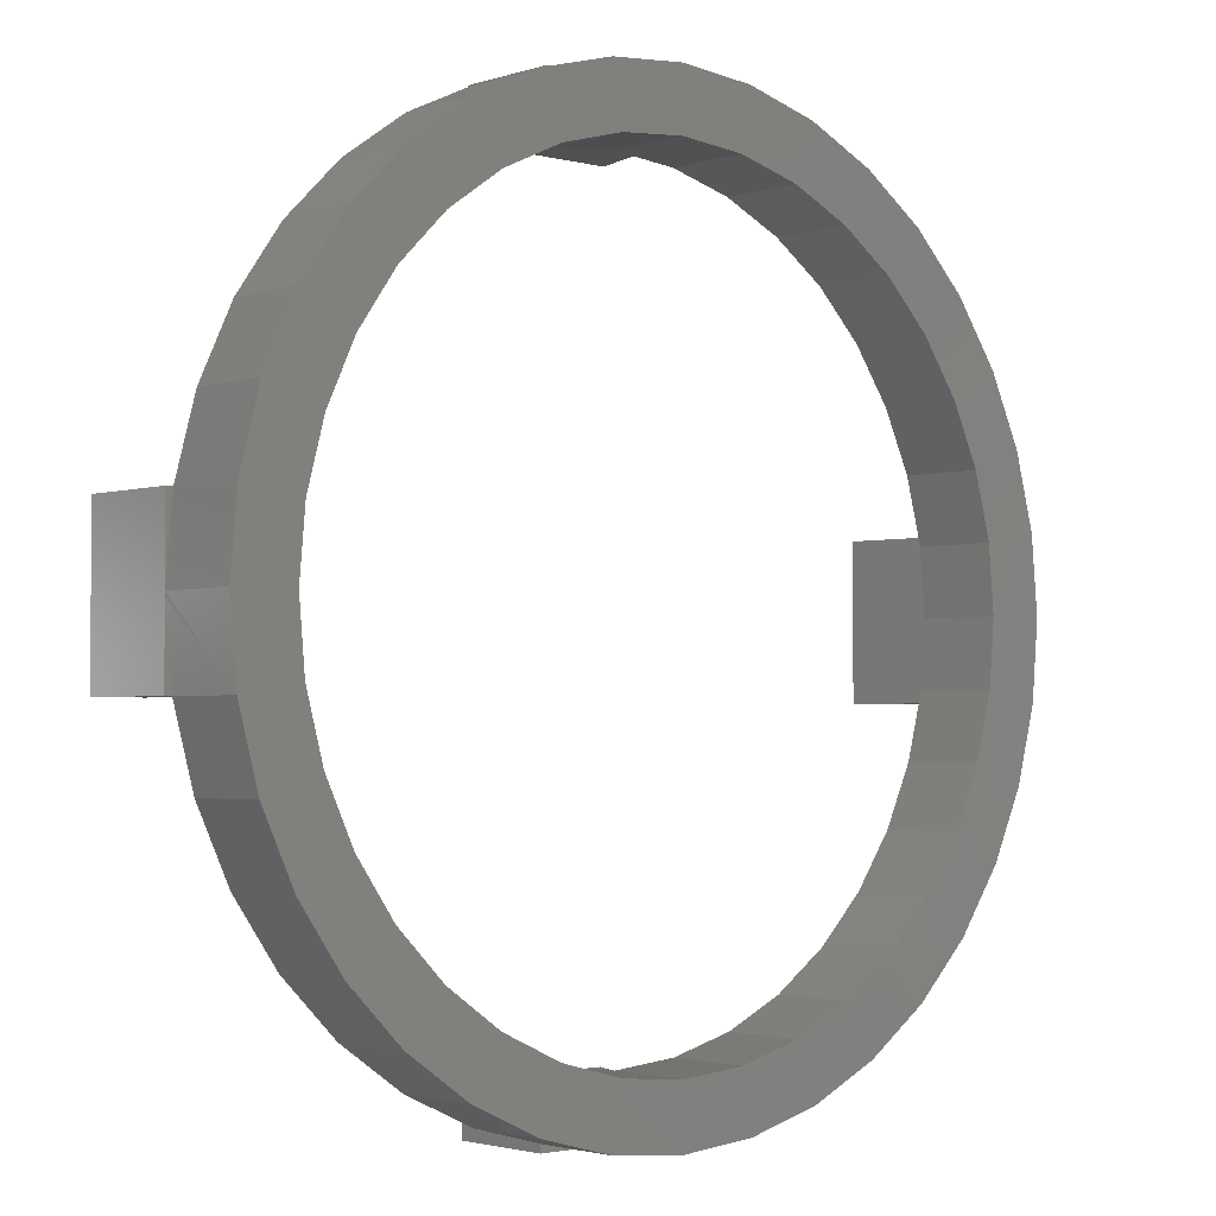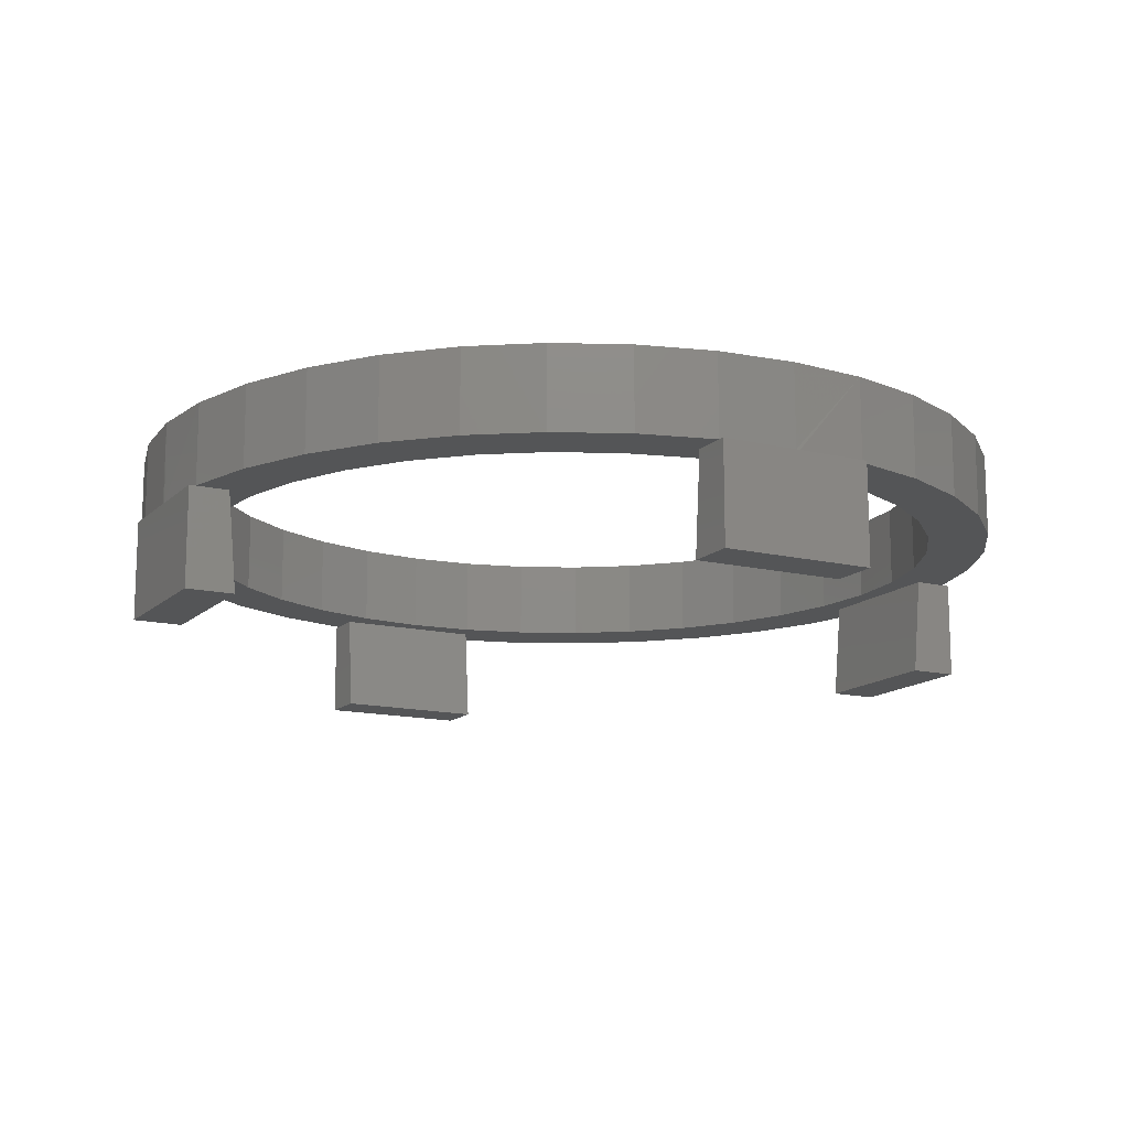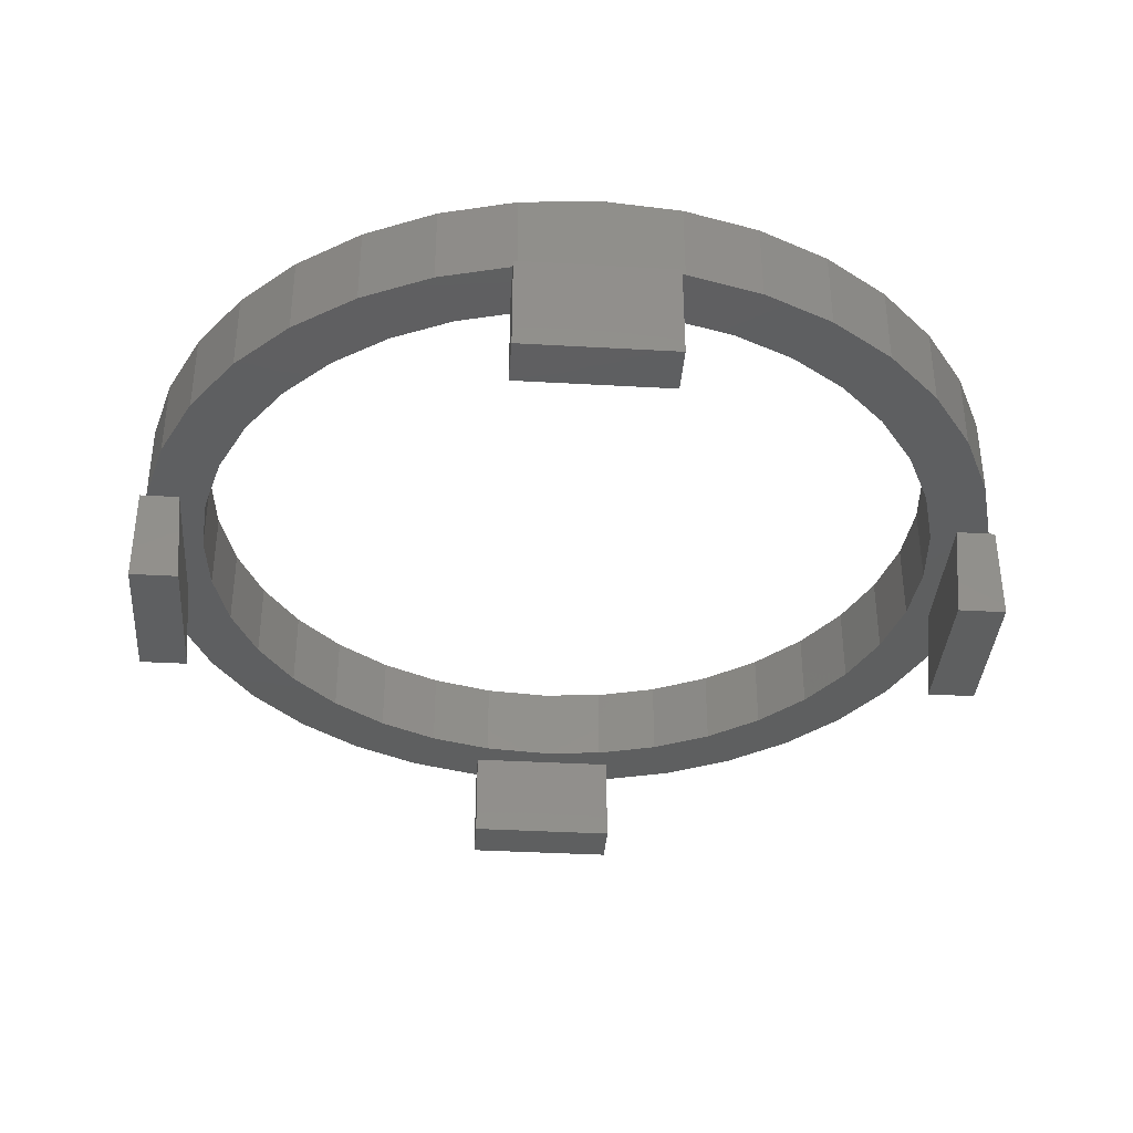
<metadata>
{"format":"stl","ext":"stl","renderer":"f3d","projection":"perspective","resolution":1024,"background":"white","views":[{"elev":-2.4,"azim":138.1,"up":"+Z"},{"elev":-14.0,"azim":62.0,"up":"+Y"},{"elev":-37.0,"azim":175.8,"up":"+Y"}]}
</metadata>
<code>
# stl→obj: 335 verts, 768 faces
v 299.3 41.83 7.859
v 296.6 37.73 5.147
v 296.6 41.83 5.147
v 299.3 37.73 7.859
v 265.1 41.83 29.52
v 266 37.73 31.5
v 265.1 37.73 29.52
v 266 41.83 31.5
v 299.9 41.83 32.03
v 303.2 41.83 29.52
v 301 41.83 29.52
v 301.5 41.83 33
v 297.9 41.83 34.89
v 299.3 41.83 36.14
v 295.4 41.83 37.37
v 296.6 41.83 38.85
v 292.5 41.83 39.37
v 293.5 41.83 41.05
v 290 41.83 40.54
v 290 41.83 42.67
v 263.9 41.83 25.82
v 264.6 37.73 28.5
v 263.9 37.73 25.82
v 264.6 41.83 28.5
v 263.4 41.83 11
v 265.6 37.73 7.859
v 263.4 37.73 11
v 265.6 41.83 7.859
v 273 41.83 38.45
v 270.3 37.73 36.55
v 270.3 41.83 36.55
v 273 37.73 38.45
v 293.5 37.73 2.947
v 293.5 41.83 2.947
v 275 41.83 1.327
v 271.5 37.73 2.947
v 271.5 41.83 2.947
v 275 37.73 1.327
v 260.8 41.83 18.18
v 261.8 37.73 14.48
v 260.8 37.73 18.18
v 261.8 41.83 14.48
v 301.5 37.73 33
v 303.2 37.73 29.52
v 268.3 37.73 5.147
v 268.3 41.83 5.147
v 263.9 41.83 14.48
v 263.6 41.83 15.14
v 262.8 41.83 18.18
v 260.5 41.83 22
v 262.7 41.83 18.52
v 262.4 41.83 22
v 260.8 41.83 25.82
v 262.7 41.83 25.48
v 262.8 41.83 25.82
v 261.8 41.83 29.52
v 263.6 41.83 28.86
v 263.9 41.83 29.52
v 290 41.83 3.459
v 290 41.83 1.327
v 292.5 41.83 4.627
v 295.4 41.83 6.633
v 297.9 41.83 9.106
v 301.5 41.83 11
v 299.9 41.83 11.97
v 303.2 41.83 14.48
v 301 41.83 14.48
v 296.6 37.73 38.85
v 293.5 37.73 41.05
v 276 41.83 39.85
v 276 37.73 39.85
v 265.1 41.83 14.48
v 264.6 37.73 15.5
v 265.1 37.73 14.48
v 264.6 41.83 15.5
v 276.8 41.83 0.8305
v 276.8 37.73 0.8305
v 263.9 41.83 18.18
v 263.8 37.73 18.7
v 263.9 37.73 18.18
v 263.8 41.83 18.7
v 276.8 37.73 3.925
v 276 41.83 4.146
v 276 37.73 4.146
v 276.8 41.83 3.925
v 292 37.73 5.546
v 290 41.83 4.624
v 290 37.73 4.624
v 292 41.83 5.546
v 267.9 41.83 9.787
v 266 37.73 12.5
v 267.9 37.73 9.787
v 266 41.83 12.5
v 289 37.73 4.146
v 285.8 41.83 3.289
v 285.8 37.73 3.289
v 289 41.83 4.146
v 299.3 37.73 36.14
v 286.3 37.73 0.3342
v 282.5 37.73 -2.15e-14
v 282.7 37.73 -2.15e-14
v 278.9 37.73 0.3167
v 278.7 37.73 0.3342
v 286.5 37.73 0.3878
v 290 37.73 1.327
v 286.5 37.73 1.506
v 282.5 37.73 1.506
v 278.9 37.73 1.506
v 282.7 37.73 1.506
v 286.5 37.73 1.941
v 289.5 37.73 2.742
v 292.7 37.73 4.251
v 295.7 37.73 6.3
v 298.2 37.73 8.827
v 301.5 37.73 11
v 300.2 37.73 11.75
v 303.2 37.73 14.48
v 301.7 37.73 14.99
v 304.2 37.73 18.18
v 303 37.73 18.18
v 302.6 37.73 18.18
v 303 37.73 21.8
v 304.5 37.73 21.8
v 304.5 37.73 22
v 303 37.73 22
v 304.2 37.73 25.82
v 303 37.73 25.82
v 302.6 37.73 25.82
v 301.7 37.73 29.01
v 300.2 37.73 32.25
v 298.2 37.73 35.17
v 295.7 37.73 37.7
v 292.7 37.73 39.75
v 289.5 37.73 41.26
v 290 37.73 42.67
v 286.3 37.73 42.11
v 286.3 37.73 42.49
v 282.7 37.73 42.49
v 282.5 37.73 42.49
v 278.7 37.73 42.49
v 278.9 37.73 1.834
v 277.2 37.73 2.279
v 275.5 37.73 2.742
v 272.2 37.73 4.251
v 269.3 37.73 6.3
v 266.8 37.73 8.827
v 264.7 37.73 11.75
v 263.2 37.73 14.99
v 262 37.73 18.18
v 262.4 37.73 18.18
v 262 37.73 22
v 260.5 37.73 22
v 262 37.73 22.2
v 260.5 37.73 22.2
v 262 37.73 25.82
v 260.8 37.73 25.82
v 261.8 37.73 29.52
v 262.4 37.73 25.82
v 263.2 37.73 29.01
v 264.7 37.73 32.25
v 263.4 37.73 33
v 266.8 37.73 35.17
v 265.6 37.73 36.14
v 269.3 37.73 37.7
v 268.3 37.73 38.85
v 272.2 37.73 39.75
v 271.5 37.73 41.05
v 275.5 37.73 41.26
v 275 37.73 42.67
v 277.2 37.73 41.72
v 278.7 37.73 42.11
v 286.3 37.73 43.67
v 276.8 37.73 43.17
v 278.7 37.73 43.67
v 282.7 37.73 44
v 282.5 37.73 44
v 278.7 41.83 0.3342
v 286.3 41.83 0.3342
v 282.5 41.83 2.256e-14
v 282.5 41.83 1.94
v 279 41.83 2.245
v 276.8 41.83 2.831
v 289.4 41.83 3.15
v 286 41.83 2.245
v 275.6 41.83 3.15
v 272.5 41.83 4.627
v 269.6 41.83 6.633
v 267.1 41.83 9.106
v 265.1 41.83 11.97
v 263.4 41.83 33
v 267.9 41.83 34.21
v 265.6 41.83 36.14
v 268.3 41.83 38.85
v 271.5 41.83 41.05
v 276.8 41.83 40.08
v 279.2 41.83 40.71
v 282.5 41.83 41
v 275 41.83 42.67
v 276.8 41.83 41.17
v 276.8 41.83 43.17
v 282.5 41.83 3
v 294.7 41.83 7.445
v 297 41.83 9.787
v 298.9 41.83 12.5
v 299.9 41.83 14.48
v 300.3 41.83 15.5
v 301.3 41.83 15.14
v 302.2 41.83 18.18
v 301.1 41.83 18.18
v 301.2 41.83 18.7
v 302.2 41.83 18.52
v 302.5 41.83 22
v 301.5 41.83 22
v 302.2 41.83 25.48
v 301.2 41.83 25.3
v 301.1 41.83 25.82
v 302.2 41.83 25.82
v 300.3 41.83 28.5
v 301.3 41.83 28.86
v 299.9 41.83 29.52
v 298.9 41.83 31.5
v 297 41.83 34.21
v 294.7 41.83 36.55
v 292 41.83 38.45
v 290 41.83 39.38
v 289 41.83 39.85
v 285.8 41.83 40.71
v 289.4 41.83 40.85
v 286 41.83 41.76
v 279 41.83 41.76
v 282.5 41.83 42.06
v 279.2 41.83 3.289
v 273 41.83 5.546
v 270.3 41.83 7.445
v 263.5 41.83 22
v 263.8 41.83 25.3
v 286.3 41.83 43.67
v 278.7 41.83 43.67
v 282.5 41.83 44
v 273 37.73 5.546
v 270.3 37.73 7.445
v 279.2 37.73 3.289
v 294.7 37.73 7.445
v 297 37.73 9.787
v 282.5 37.73 3
v 298.9 37.73 12.5
v 299.9 37.73 14.48
v 263.5 37.73 22
v 300.3 37.73 15.5
v 267.9 37.73 34.21
v 263.8 37.73 25.3
v 301.1 37.73 18.18
v 278.9 32.73 -2.326e-14
v 278.9 37.73 -2.326e-14
v 282.5 32.73 -2.15e-14
v 282.7 32.73 -2.15e-14
v 302.5 32.73 18.18
v 302 32.73 25.82
v 302 32.73 18.18
v 302.5 32.73 21.8
v 302.5 32.73 22
v 302.5 32.73 25.82
v 302.7 37.73 25.56
v 302.5 37.73 25.82
v 302.5 37.73 18.18
v 262.4 32.73 22
v 260.5 32.73 18.18
v 262.4 32.73 18.18
v 260.5 32.73 22
v 260.5 37.73 18.18
v 260.5 32.73 22.2
v 260.5 37.73 25.82
v 262.4 32.73 25.82
v 262.4 32.73 22.2
v 260.5 32.73 25.82
v 262.3 37.73 18.44
v 262.9 32.73 25.82
v 262.9 32.73 18.18
v 286.5 32.73 1.953
v 282.5 32.73 1.953
v 282.7 32.73 1.953
v 278.9 32.73 2.453
v 278.9 32.73 1.953
v 286.5 32.73 2.453
v 262.5 37.73 25.82
v 278.9 37.73 1.817
v 262.5 37.73 18.18
v 278.9 37.73 2.006
v 286.5 37.73 2.006
v 286.5 37.73 -1.974e-14
v 286.5 32.73 -1.974e-14
v 304.2 41.83 18.18
v 304.2 41.83 25.82
v 304.5 41.83 22
v 302.7 37.73 18.44
v 304.5 32.73 18.18
v 304.5 37.73 18.18
v 304.5 32.73 21.8
v 304.5 32.73 22
v 278.7 37.73 44
v 304.5 37.73 25.82
v 278.7 32.73 42.05
v 278.7 32.73 44
v 286.3 37.73 44
v 286.3 32.73 44
v 286.3 32.73 42.05
v 286.3 37.73 41.99
v 286.3 32.73 41.55
v 278.7 32.73 41.55
v 278.7 37.73 41.99
v 278.9 37.73 42.18
v 304.5 32.73 25.82
v 282.7 32.73 42.05
v 282.5 32.73 42.05
v 282.5 32.73 44
v 282.7 32.73 44
v 301.2 37.73 18.7
v 276.8 37.73 40.08
v 282.5 37.73 41
v 285.8 37.73 40.71
v 279.2 37.73 40.71
v 290 37.73 39.38
v 292 37.73 38.45
v 289 37.73 39.85
v 301.5 37.73 22
v 294.7 37.73 36.55
v 298.9 37.73 31.5
v 297 37.73 34.21
v 301.2 37.73 25.3
v 299.9 37.73 29.52
v 301.1 37.73 25.82
v 300.3 37.73 28.5
v 286 37.73 42.18
v 262.3 37.73 25.56
v 286 37.73 1.817
f 1 2 3
f 2 1 4
f 5 6 7
f 6 5 8
f 9 10 11
f 10 9 12
f 12 9 13
f 12 13 14
f 14 13 15
f 14 15 16
f 16 15 17
f 16 17 18
f 18 17 19
f 18 19 20
f 21 22 23
f 22 21 24
f 25 26 27
f 26 25 28
f 29 30 31
f 30 29 32
f 3 33 34
f 33 3 2
f 35 36 37
f 36 35 38
f 39 40 41
f 40 39 42
f 10 43 44
f 43 10 12
f 37 45 46
f 45 37 36
f 28 45 26
f 45 28 46
f 39 47 42
f 47 39 48
f 48 39 49
f 49 39 50
f 49 50 51
f 51 50 52
f 52 50 53
f 52 53 54
f 54 53 55
f 55 53 56
f 55 56 57
f 57 56 58
f 59 34 60
f 34 59 3
f 3 59 61
f 3 61 62
f 3 62 1
f 1 62 63
f 1 63 64
f 64 63 65
f 64 65 66
f 66 65 67
f 68 18 69
f 18 68 16
f 70 32 29
f 32 70 71
f 72 73 74
f 73 72 75
f 76 38 35
f 38 76 77
f 78 79 80
f 79 78 81
f 82 83 84
f 83 82 85
f 86 87 88
f 87 86 89
f 90 91 92
f 91 90 93
f 94 95 96
f 95 94 97
f 14 68 98
f 68 14 16
f 12 98 43
f 98 12 14
f 99 100 101
f 100 99 102
f 102 99 103
f 103 99 104
f 103 104 77
f 77 104 105
f 77 105 38
f 38 105 106
f 106 105 33
f 38 106 107
f 38 107 108
f 107 106 109
f 106 33 110
f 110 33 111
f 111 33 112
f 112 33 2
f 112 2 113
f 113 2 4
f 113 4 114
f 114 4 115
f 114 115 116
f 116 115 117
f 116 117 118
f 118 117 119
f 118 119 120
f 118 120 121
f 120 119 122
f 122 119 123
f 122 123 124
f 122 124 125
f 125 124 126
f 125 126 127
f 127 126 44
f 127 44 128
f 128 44 129
f 129 44 130
f 130 44 43
f 130 43 131
f 131 43 98
f 131 98 132
f 132 98 68
f 132 68 133
f 133 68 69
f 133 69 134
f 134 69 135
f 134 135 136
f 136 135 137
f 137 135 138
f 138 135 139
f 139 135 140
f 108 36 38
f 36 108 141
f 36 141 142
f 36 142 143
f 36 143 144
f 36 144 45
f 45 144 145
f 45 145 26
f 26 145 146
f 26 146 27
f 27 146 147
f 27 147 40
f 40 147 148
f 40 148 41
f 41 148 149
f 149 148 150
f 41 149 151
f 41 151 152
f 152 151 153
f 152 153 154
f 154 153 155
f 154 155 156
f 156 155 157
f 157 155 158
f 157 158 159
f 157 159 160
f 157 160 161
f 161 160 162
f 161 162 163
f 163 162 164
f 163 164 165
f 165 164 166
f 165 166 167
f 167 166 168
f 167 168 169
f 169 168 170
f 169 170 171
f 169 171 140
f 169 140 135
f 169 135 172
f 169 172 173
f 173 172 174
f 174 172 175
f 174 175 176
f 177 178 179
f 178 177 60
f 60 177 76
f 60 76 180
f 180 76 181
f 181 76 182
f 60 183 59
f 183 60 184
f 184 60 180
f 35 182 76
f 182 35 37
f 182 37 185
f 185 37 46
f 185 46 186
f 186 46 187
f 187 46 28
f 187 28 188
f 188 28 25
f 188 25 189
f 189 25 42
f 189 42 47
f 190 58 56
f 58 190 5
f 5 190 8
f 8 190 191
f 191 190 192
f 191 192 31
f 31 192 193
f 31 193 29
f 29 193 70
f 70 193 194
f 70 194 195
f 195 194 196
f 196 194 197
f 198 199 194
f 199 198 200
f 181 184 180
f 184 181 183
f 183 181 182
f 183 182 201
f 183 201 95
f 183 95 59
f 59 95 97
f 59 97 61
f 61 97 87
f 61 87 89
f 61 89 62
f 62 89 202
f 62 202 63
f 63 202 203
f 63 203 65
f 65 203 204
f 65 204 67
f 67 204 205
f 67 205 206
f 67 206 207
f 207 206 208
f 208 206 209
f 208 209 210
f 208 210 211
f 211 210 212
f 212 210 213
f 212 213 214
f 214 213 215
f 214 215 216
f 214 216 217
f 217 216 218
f 217 218 219
f 219 218 220
f 219 220 11
f 11 220 9
f 9 220 221
f 9 221 222
f 9 222 13
f 13 222 223
f 13 223 15
f 15 223 224
f 15 224 17
f 17 224 225
f 17 225 19
f 19 225 226
f 19 226 227
f 19 227 228
f 228 227 197
f 228 197 229
f 229 197 199
f 199 197 194
f 229 199 230
f 229 230 231
f 185 201 182
f 201 185 232
f 232 185 186
f 232 186 85
f 85 186 83
f 83 186 233
f 233 186 187
f 233 187 234
f 234 187 188
f 234 188 90
f 90 188 189
f 90 189 93
f 93 189 47
f 93 47 72
f 72 47 48
f 72 48 75
f 75 48 49
f 75 49 78
f 78 49 51
f 78 51 81
f 81 51 52
f 81 52 235
f 235 52 54
f 235 54 236
f 236 54 21
f 21 54 55
f 21 55 57
f 21 57 24
f 24 57 5
f 5 57 58
f 200 230 199
f 230 200 231
f 231 200 20
f 20 200 237
f 237 200 238
f 237 238 239
f 228 20 19
f 20 228 229
f 20 229 231
f 75 80 73
f 80 75 78
f 240 234 241
f 234 240 233
f 93 74 91
f 74 93 72
f 234 92 241
f 92 234 90
f 84 233 240
f 233 84 83
f 242 85 82
f 85 242 232
f 203 243 244
f 243 203 202
f 245 232 242
f 232 245 201
f 205 246 247
f 246 205 204
f 243 89 86
f 89 243 202
f 204 244 246
f 244 204 203
f 81 248 79
f 248 81 235
f 206 247 249
f 247 206 205
f 8 250 6
f 250 8 191
f 69 20 135
f 20 69 18
f 60 99 178
f 99 60 104
f 104 60 105
f 178 100 179
f 100 178 101
f 101 178 99
f 179 103 177
f 103 179 102
f 102 179 100
f 235 251 248
f 251 235 236
f 209 249 252
f 249 209 206
f 96 201 245
f 201 96 95
f 88 97 94
f 97 88 87
f 236 23 251
f 23 236 21
f 42 27 40
f 27 42 25
f 34 105 60
f 105 34 33
f 64 117 115
f 117 64 66
f 1 115 4
f 115 1 64
f 177 77 76
f 77 177 103
f 100 253 254
f 253 100 255
f 101 255 100
f 255 101 256
f 107 101 100
f 101 107 109
f 257 258 259
f 258 257 260
f 258 260 261
f 258 261 262
f 127 263 125
f 263 127 128
f 264 259 258
f 259 264 265
f 266 267 268
f 267 266 269
f 41 267 270
f 267 41 268
f 268 41 149
f 152 267 269
f 267 152 270
f 154 269 271
f 269 154 152
f 272 156 154
f 273 271 274
f 271 273 275
f 272 271 275
f 271 272 154
f 154 151 152
f 151 154 153
f 152 41 270
f 273 272 275
f 272 273 156
f 156 273 155
f 274 269 266
f 269 274 271
f 276 149 150
f 149 276 151
f 277 268 278
f 268 277 266
f 266 277 274
f 274 277 273
f 279 280 281
f 280 282 283
f 282 280 279
f 282 279 284
f 102 100 254
f 255 283 253
f 283 255 280
f 273 158 155
f 158 273 285
f 285 273 277
f 108 286 141
f 286 108 107
f 150 268 149
f 268 150 287
f 268 287 278
f 284 288 282
f 288 284 289
f 288 283 282
f 283 288 141
f 108 283 141
f 281 255 256
f 255 281 280
f 290 279 291
f 279 290 104
f 279 104 106
f 290 256 101
f 256 290 291
f 176 238 174
f 238 176 239
f 291 281 256
f 281 291 279
f 99 290 101
f 290 99 104
f 265 257 259
f 257 265 121
f 257 121 120
f 108 253 283
f 253 108 254
f 254 108 102
f 287 277 278
f 277 287 285
f 106 284 279
f 284 106 289
f 289 106 110
f 175 239 176
f 239 175 237
f 237 175 172
f 135 237 172
f 237 135 20
f 174 200 173
f 200 174 238
f 117 292 119
f 292 117 66
f 293 44 126
f 44 293 10
f 67 292 66
f 292 67 207
f 292 207 208
f 292 208 211
f 292 211 294
f 294 211 212
f 294 212 214
f 294 214 293
f 293 214 217
f 293 217 219
f 293 219 10
f 10 219 11
f 53 154 156
f 154 53 152
f 152 53 50
f 50 41 152
f 41 50 39
f 292 123 119
f 123 292 124
f 124 292 294
f 157 53 156
f 53 157 56
f 124 293 126
f 293 124 294
f 173 198 169
f 198 173 200
f 121 264 265
f 264 121 295
f 264 295 122
f 264 122 125
f 264 125 263
f 264 263 128
f 120 296 257
f 296 120 119
f 296 119 297
f 262 264 258
f 264 262 128
f 128 262 127
f 298 257 296
f 257 298 260
f 297 298 296
f 298 297 123
f 123 297 119
f 123 299 298
f 299 123 124
f 176 174 300
f 301 124 126
f 300 302 303
f 302 300 140
f 140 300 174
f 304 172 175
f 137 305 306
f 305 137 304
f 304 137 172
f 307 306 308
f 306 307 137
f 137 307 136
f 307 309 310
f 309 307 308
f 311 140 171
f 140 311 139
f 140 309 302
f 309 140 171
f 310 309 171
f 299 260 298
f 260 299 261
f 125 123 122
f 123 125 124
f 312 261 299
f 261 312 262
f 312 127 262
f 127 312 126
f 126 312 301
f 124 312 299
f 312 124 301
f 306 309 308
f 309 306 302
f 302 306 313
f 302 313 314
f 315 300 303
f 300 315 176
f 316 314 313
f 314 316 315
f 315 302 314
f 302 315 303
f 176 138 139
f 138 176 175
f 305 175 316
f 175 305 304
f 316 176 315
f 176 316 175
f 305 313 306
f 313 305 316
f 210 252 317
f 252 210 209
f 195 71 70
f 71 195 318
f 227 319 197
f 319 227 320
f 197 321 196
f 321 197 319
f 196 318 195
f 318 196 321
f 224 322 225
f 322 224 323
f 31 250 191
f 250 31 30
f 225 324 226
f 324 225 322
f 226 320 227
f 320 226 324
f 213 317 325
f 317 213 210
f 223 323 224
f 323 223 326
f 222 327 328
f 327 222 221
f 223 328 326
f 328 223 222
f 215 325 329
f 325 215 213
f 221 330 327
f 330 221 220
f 216 329 331
f 329 216 215
f 218 331 332
f 331 218 216
f 220 332 330
f 332 220 218
f 24 7 22
f 7 24 5
f 190 157 161
f 157 190 56
f 192 161 163
f 161 192 190
f 165 192 163
f 192 165 193
f 167 193 165
f 193 167 194
f 169 194 167
f 194 169 198
f 174 139 140
f 139 174 176
f 41 151 149
f 151 41 152
f 127 124 125
f 124 127 126
f 120 295 121
f 295 120 122
f 137 333 136
f 333 137 138
f 334 155 153
f 155 334 158
f 106 335 109
f 335 106 110
f 102 107 100
f 107 102 108
f 175 137 138
f 137 175 172
f 171 307 310
f 307 171 136
f 136 171 333
f 333 171 311
f 333 311 139
f 333 139 138
f 122 119 120
f 119 122 123
f 288 142 141
f 142 288 289
f 111 289 110
f 289 111 142
f 142 111 143
f 143 111 245
f 245 111 96
f 96 111 112
f 96 112 94
f 94 112 88
f 88 112 113
f 88 113 86
f 86 113 243
f 243 113 114
f 243 114 244
f 244 114 116
f 244 116 246
f 246 116 118
f 246 118 247
f 247 118 249
f 249 118 121
f 249 121 265
f 80 287 73
f 287 80 79
f 287 79 285
f 285 79 248
f 285 248 251
f 285 251 23
f 285 23 22
f 129 264 128
f 264 129 332
f 332 129 330
f 330 129 130
f 330 130 327
f 327 130 328
f 328 130 131
f 328 131 326
f 326 131 132
f 326 132 323
f 323 132 133
f 323 133 322
f 322 133 324
f 324 133 134
f 324 134 320
f 320 134 319
f 285 159 158
f 159 285 22
f 159 22 7
f 159 7 160
f 160 7 6
f 160 6 250
f 160 250 162
f 162 250 30
f 162 30 164
f 164 30 32
f 164 32 166
f 166 32 71
f 166 71 168
f 168 71 318
f 168 318 321
f 168 321 319
f 168 319 134
f 168 134 307
f 307 134 136
f 168 307 170
f 170 310 171
f 310 170 307
f 265 252 249
f 252 265 317
f 317 265 264
f 317 264 325
f 325 264 329
f 329 264 331
f 331 264 332
f 143 242 144
f 242 143 245
f 144 242 82
f 144 82 84
f 144 84 240
f 144 240 145
f 145 240 241
f 145 241 146
f 146 241 92
f 146 92 147
f 147 92 91
f 147 91 148
f 148 91 74
f 148 74 73
f 148 73 150
f 150 73 287
f 156 153 154
f 153 156 155
f 276 287 150
f 287 276 285
f 285 276 151
f 285 151 153
f 285 153 334
f 285 334 158
f 109 99 101
f 99 109 104
f 104 109 106
f 286 109 107
f 109 286 335
f 335 286 110
f 110 286 141
f 110 141 288
f 110 288 289
f 100 280 255
f 280 100 107
f 281 107 280
f 107 281 109
f 151 268 266
f 268 151 149
f 151 274 266
f 274 151 153
f 155 274 273
f 274 155 153
f 266 152 269
f 152 266 151
f 153 271 154
f 271 153 274
f 107 283 108
f 283 107 280
f 106 281 109
f 281 106 279
f 109 256 281
f 256 109 101
f 120 260 257
f 260 120 122
f 125 260 261
f 260 125 122
f 298 122 260
f 122 298 123
f 125 262 261
f 262 125 127
f 314 140 302
f 140 314 139
f 175 313 316
f 313 175 138
f 306 138 313
f 138 306 137
f 139 315 314
f 315 139 176
f 138 314 139
f 314 138 313
f 125 299 261
f 299 125 124

</code>
